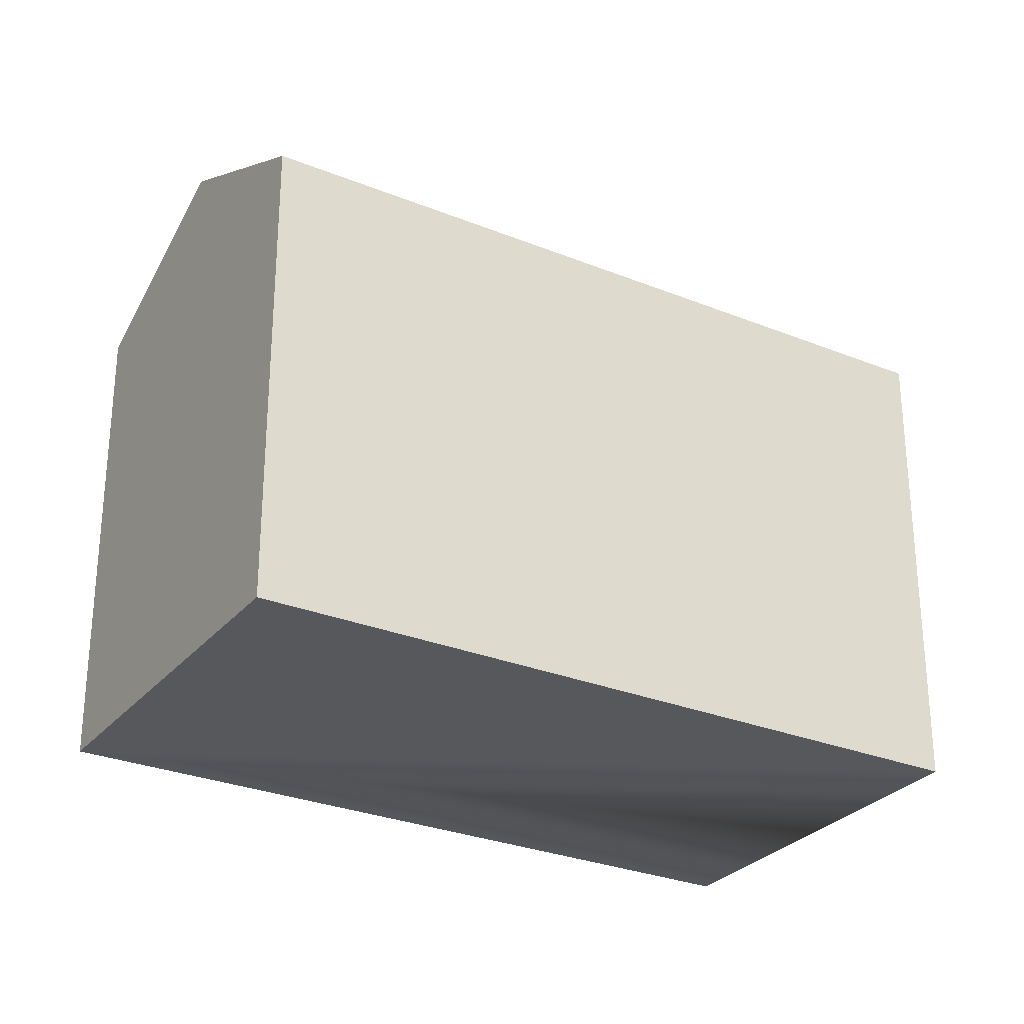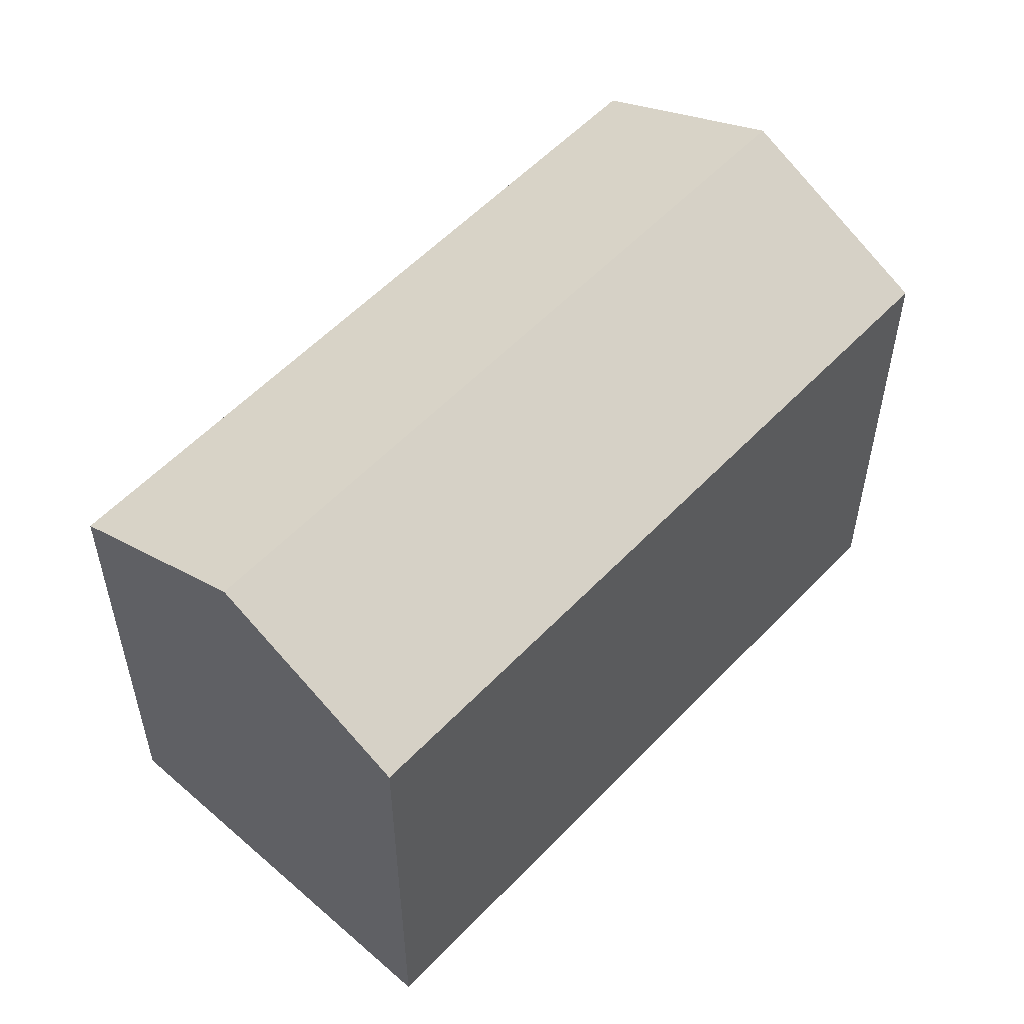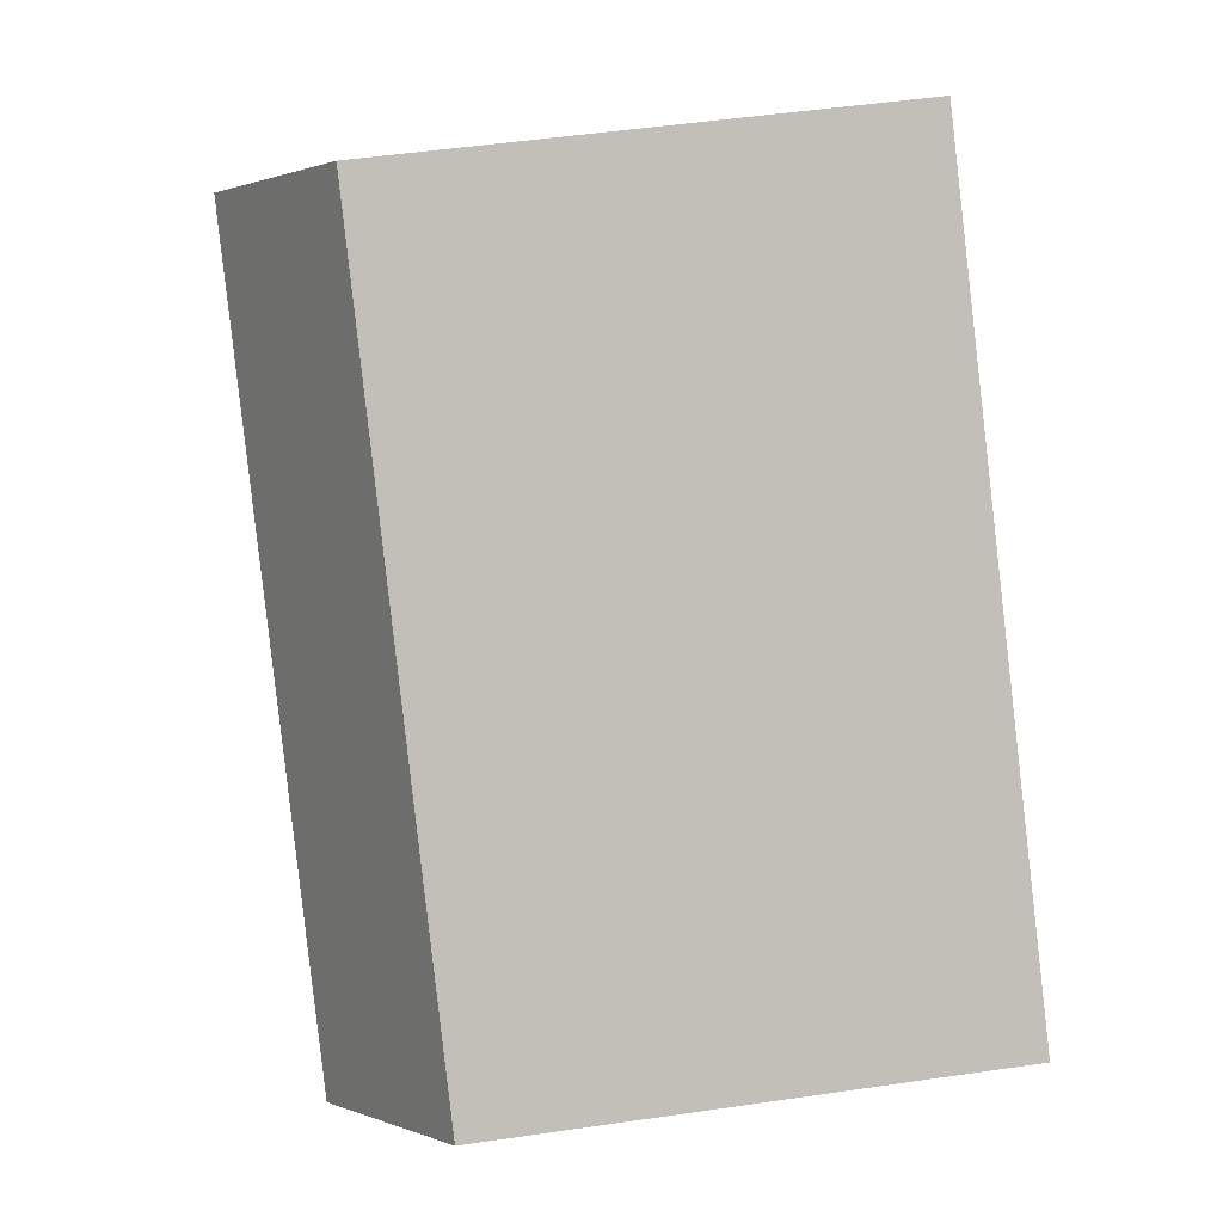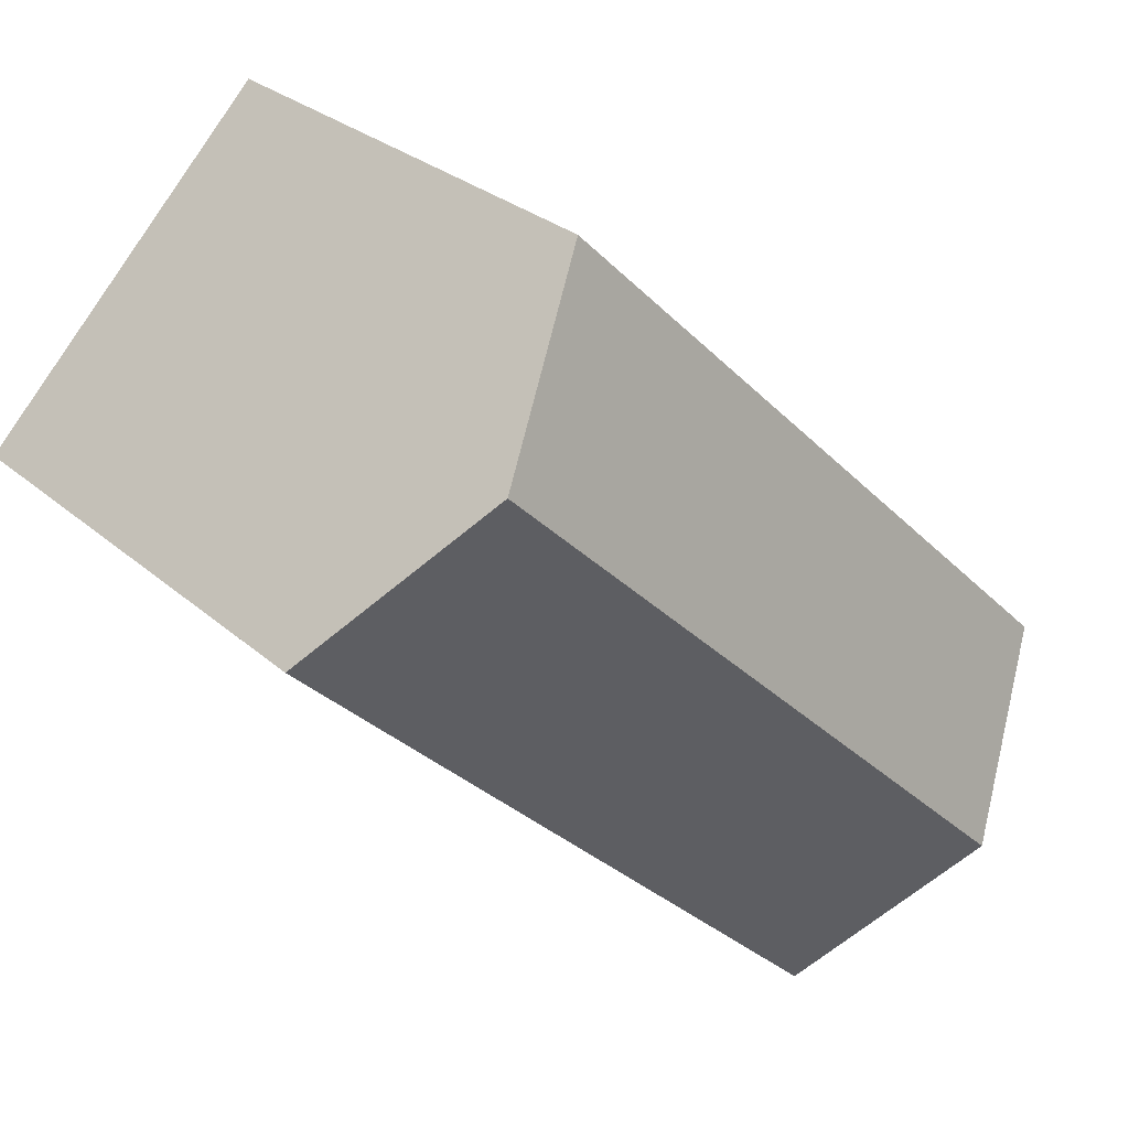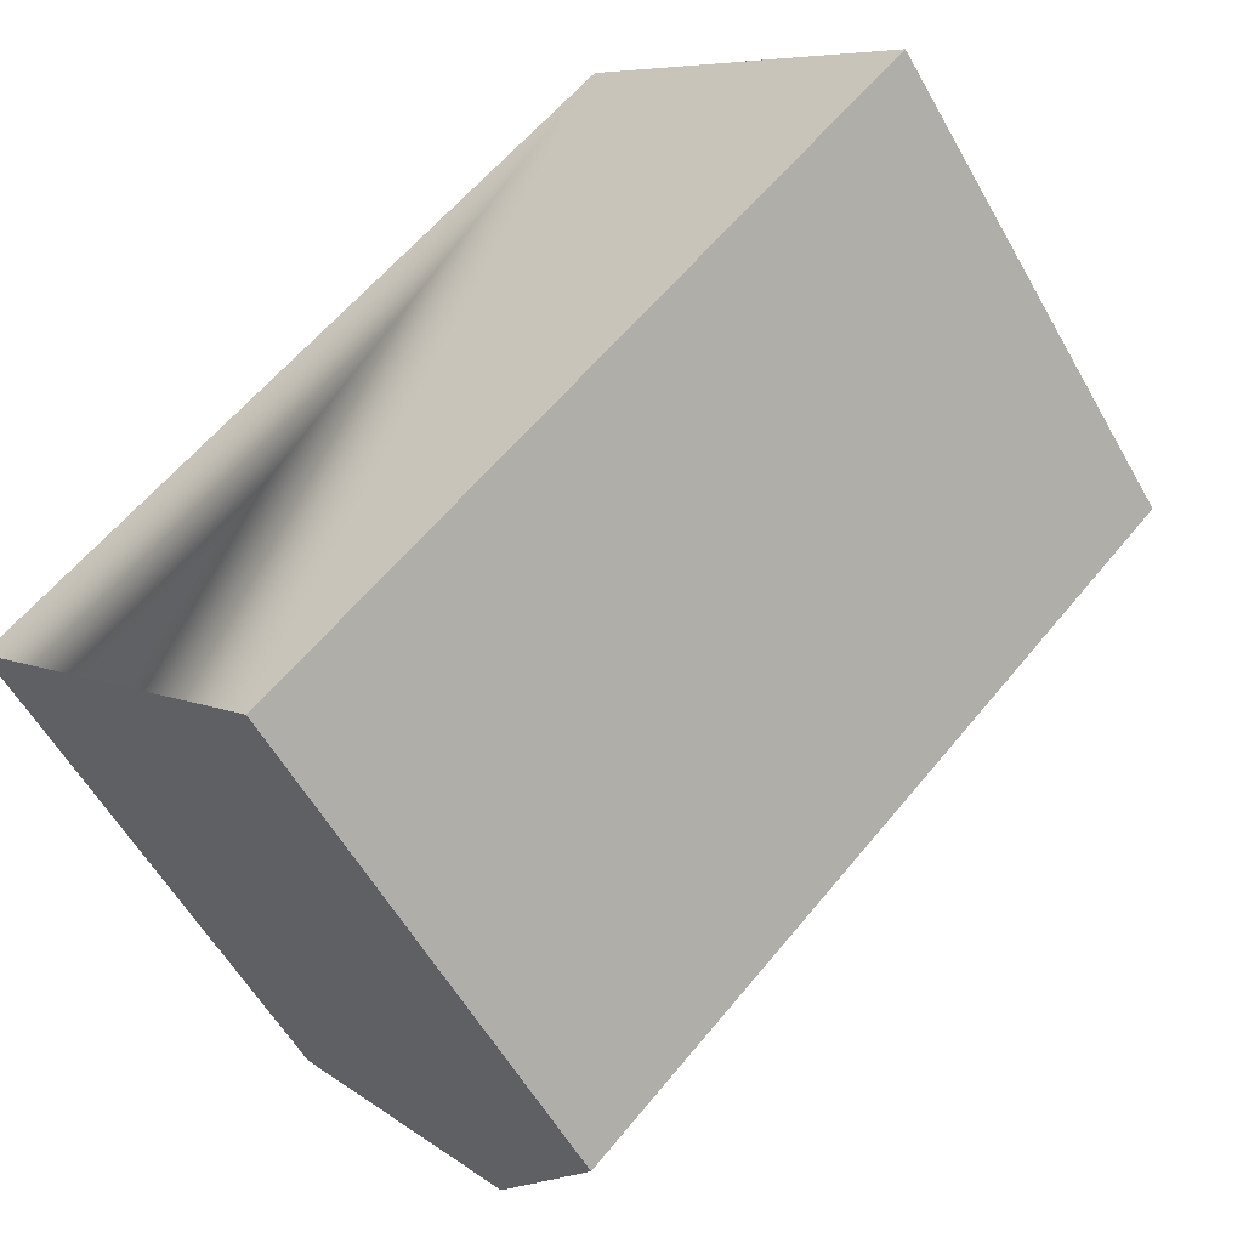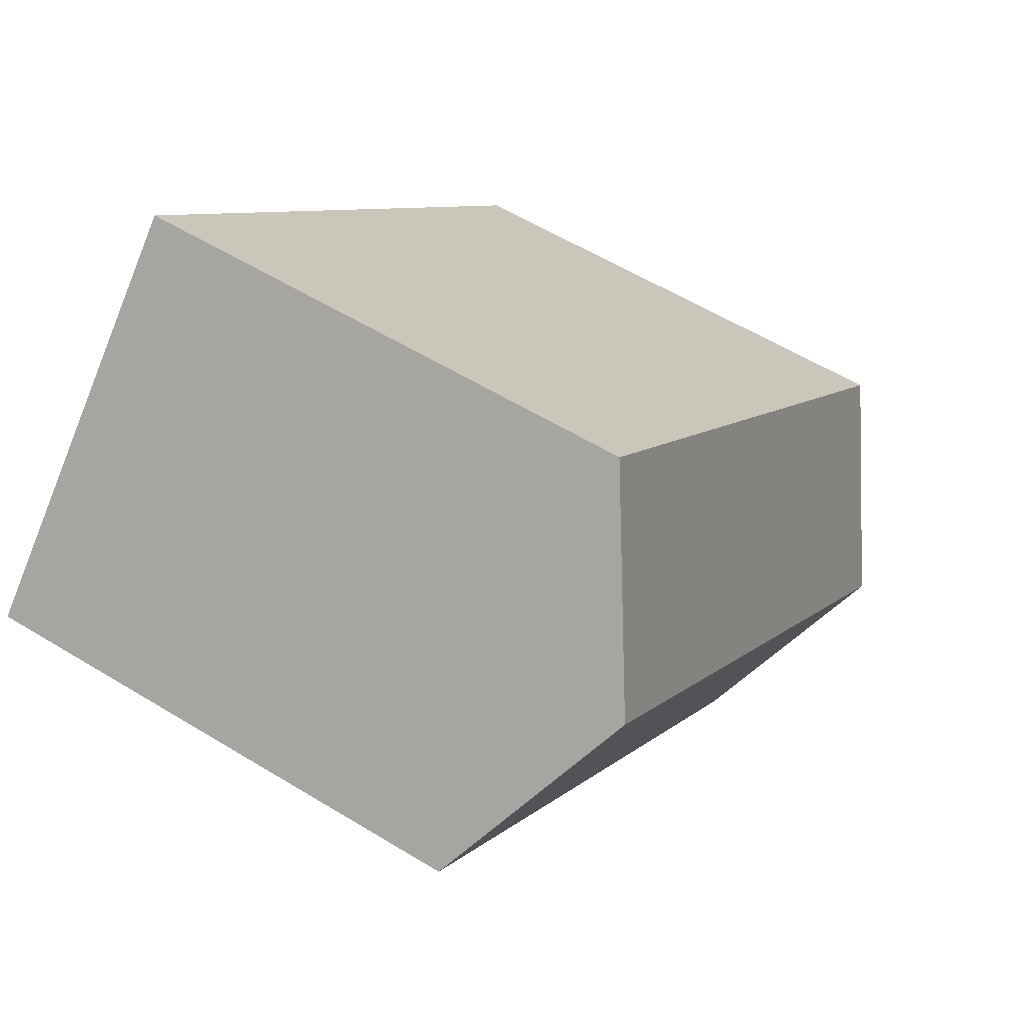
<metadata>
{"format":"obj","ext":"obj","renderer":"f3d","projection":"perspective","resolution":1024,"background":"white","views":[{"elev":-28.6,"azim":104.4,"up":"+Y"},{"elev":55.8,"azim":88.3,"up":"+Y"},{"elev":50.1,"azim":-99.1,"up":"+Z"},{"elev":28.2,"azim":142.4,"up":"+Z"},{"elev":-57.6,"azim":29.2,"up":"+Z"},{"elev":56.9,"azim":122.6,"up":"+Z"}]}
</metadata>
<code>
v  14.95 13.01 14.59
v  3.851 15.65 -3.926
v  0 13.01 7.964e-16
v  18.79 15.65 10.65
v  22.63 13.01 6.717
v  16.02 13.01 0.268
v  14.15 13.01 -1.561
v  7.702 13.01 -7.852
v  7.702 4.808e-16 -7.852
v  0 0 0
v  3.851 2.404e-16 -3.926
v  14.95 -8.933e-16 14.59
v  18.79 -6.523e-16 10.65
v  22.63 -4.113e-16 6.717
v  16.02 -1.641e-17 0.268
v  14.15 9.558e-17 -1.561
g defaultobject
f 1 2 3
f 2 1 4
f 5 2 4
f 2 5 6
f 2 6 7
f 2 7 8
f 8 3 2
f 3 8 9
f 3 9 10
f 10 9 11
f 10 1 3
f 1 10 12
f 1 5 4
f 5 1 12
f 5 12 13
f 5 13 14
f 14 6 5
f 6 14 7
f 7 14 8
f 8 14 15
f 8 15 9
f 9 15 16
f 11 12 10
f 12 11 9
f 12 9 16
f 12 16 15
f 12 15 13
f 13 15 14

</code>
